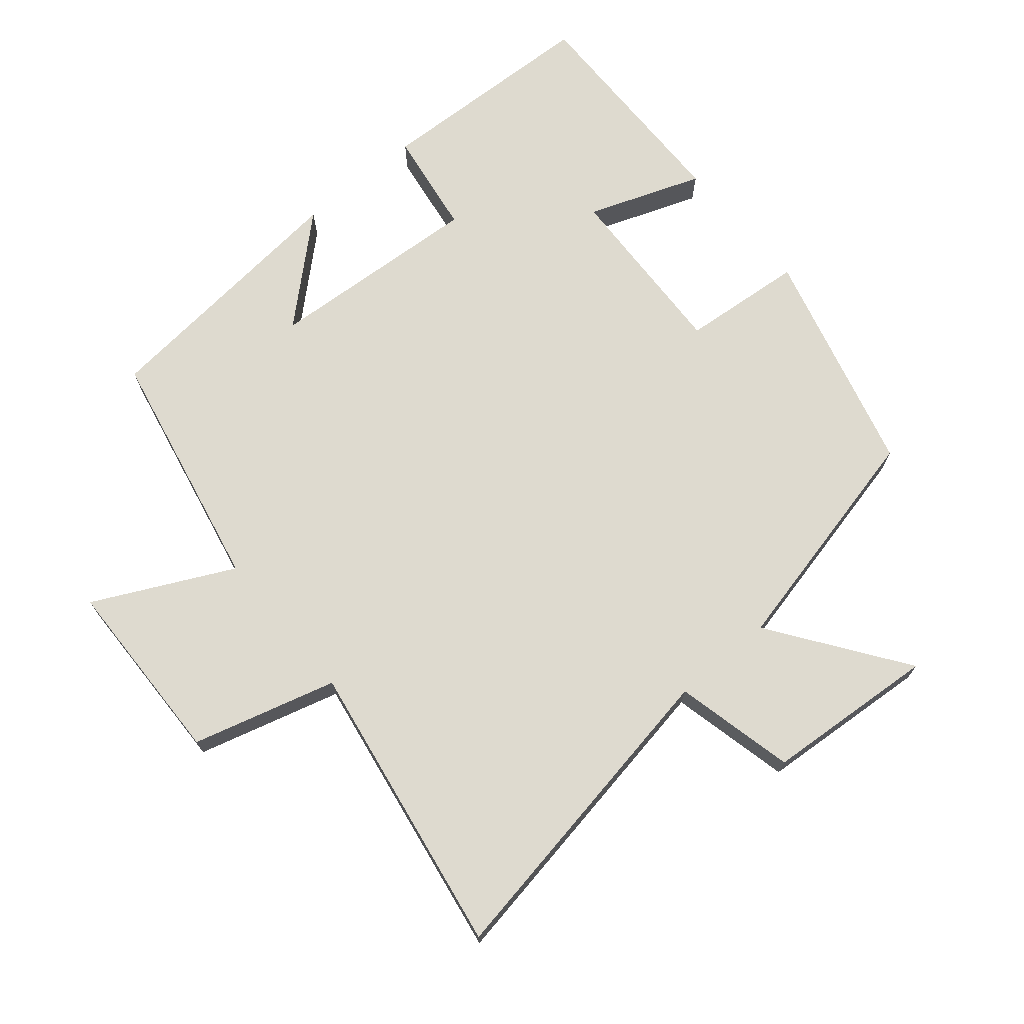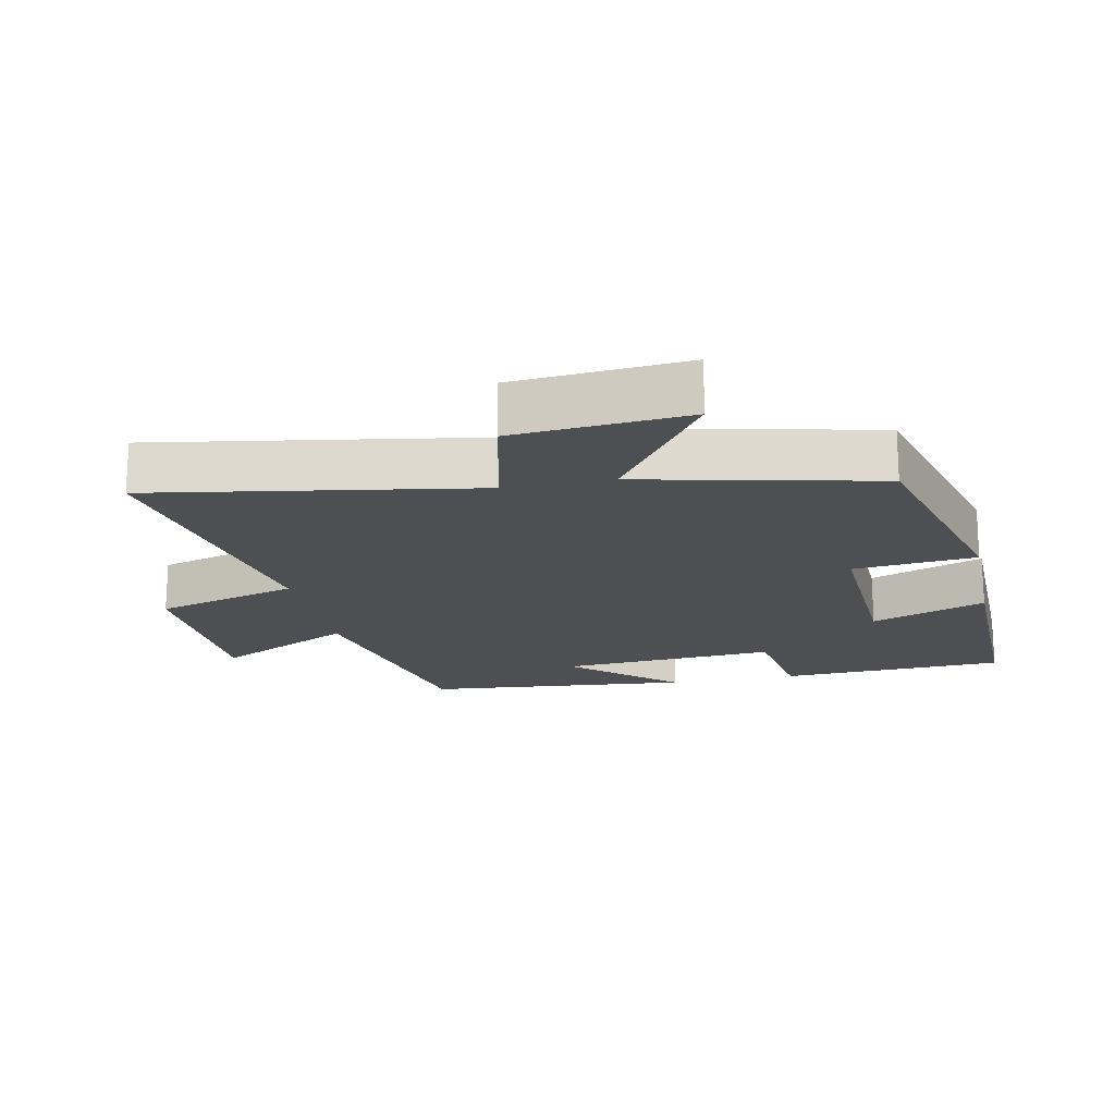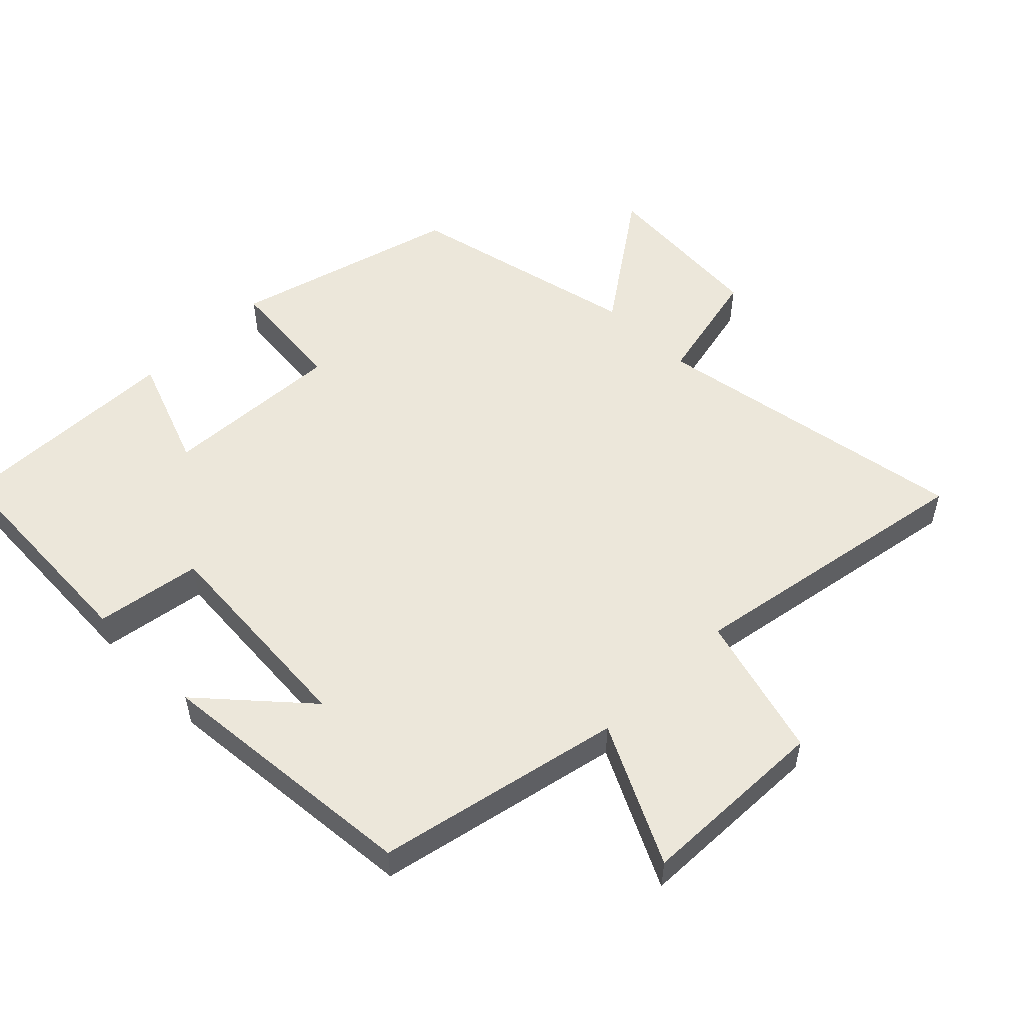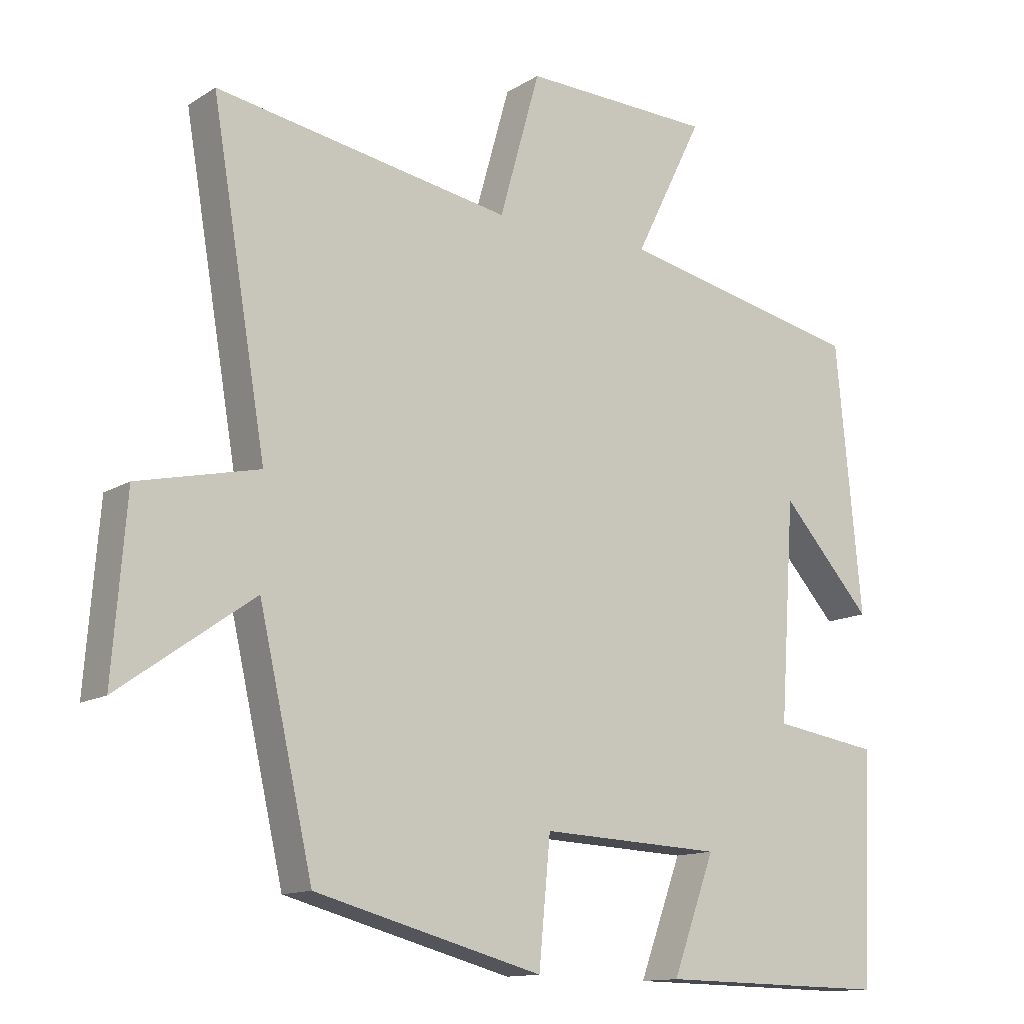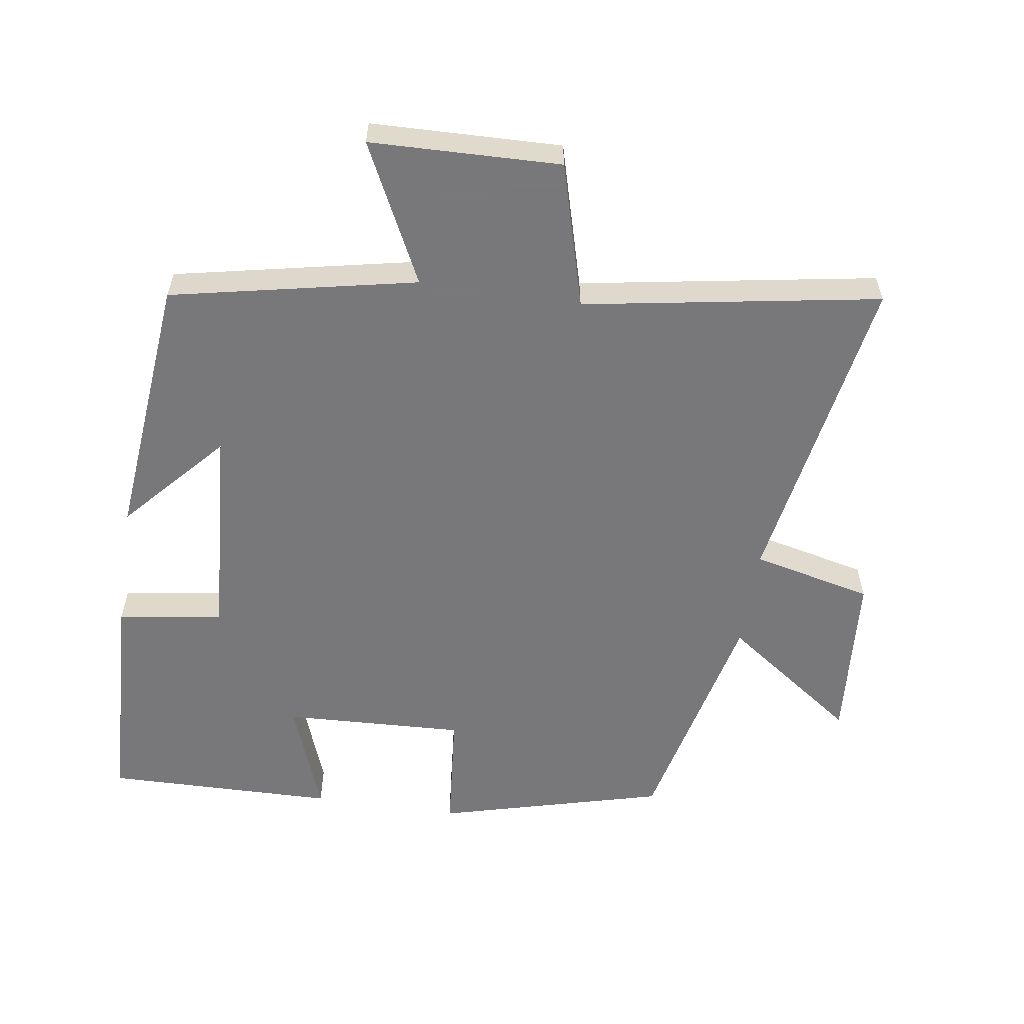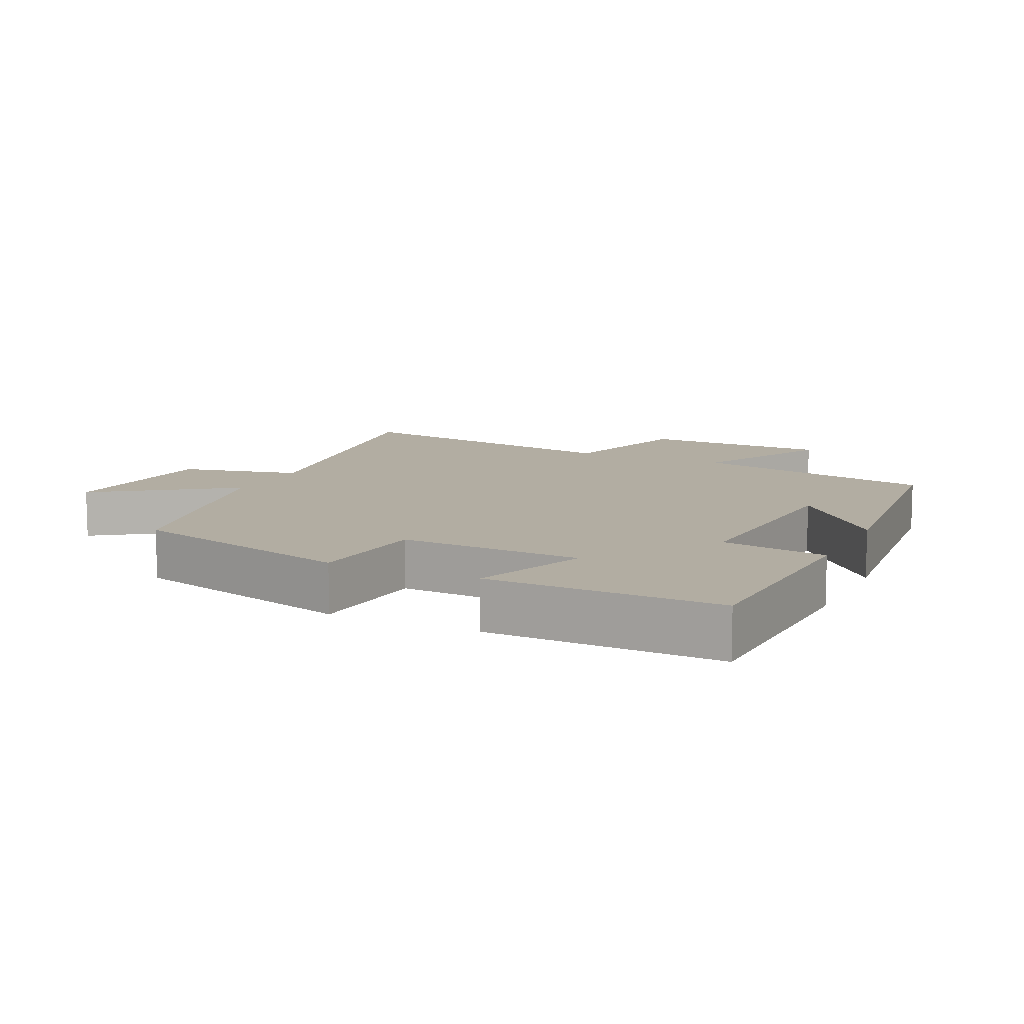
<metadata>
{"format":"obj","ext":"obj","renderer":"f3d","projection":"perspective","resolution":1024,"background":"white","views":[{"elev":71.0,"azim":49.8,"up":"+Y"},{"elev":-18.2,"azim":101.9,"up":"+Y"},{"elev":52.9,"azim":-44.8,"up":"+Y"},{"elev":-13.0,"azim":144.1,"up":"+Z"},{"elev":-57.6,"azim":-8.6,"up":"+Y"},{"elev":10.6,"azim":-154.6,"up":"+Y"}]}
</metadata>
<code>
v -0.462 0.07 0.424
v -0.098 0.07 0.5
v -0.2 0.07 0.706
v 0.082 0.07 0.714
v 0.142 0.07 0.5
v 0.581 0.07 0.575
v 0.5 0.07 0.097
v 0.679 0.07 0.056
v 0.699 0.07 -0.2
v 0.5 0.07 -0.059
v 0.42 0.07 -0.41
v 0.082 0.07 -0.5
v 0.065 0.07 -0.318
v -0.205 0.07 -0.33
v -0.142 0.07 -0.5
v -0.485 0.07 -0.506
v -0.5 0.07 -0.169
v -0.343 0.07 -0.145
v -0.365 0.07 0.177
v -0.5 0.07 0.027
v -0.462 0 0.424
v -0.098 0 0.5
v -0.2 0 0.706
v 0.082 0 0.714
v 0.142 0 0.5
v 0.581 0 0.575
v 0.5 0 0.097
v 0.679 0 0.056
v 0.699 0 -0.2
v 0.5 0 -0.059
v 0.42 0 -0.41
v 0.082 0 -0.5
v 0.065 0 -0.318
v -0.205 0 -0.33
v -0.142 0 -0.5
v -0.485 0 -0.506
v -0.5 0 -0.169
v -0.343 0 -0.145
v -0.365 0 0.177
v -0.5 0 0.027
f 19 20 1 2
f 18 19 2
f 16 17 18
f 15 16 18
f 14 15 18
f 13 14 18 2
f 10 11 12 13
f 10 13 2
f 7 8 9 10
f 7 10 2 3
f 5 6 7
f 5 7 3
f 3 4 5
f 22 21 40 39
f 22 39 38
f 38 37 36
f 38 36 35
f 38 35 34
f 22 38 34 33
f 33 32 31 30
f 22 33 30
f 30 29 28 27
f 23 22 30 27
f 27 26 25
f 23 27 25
f 25 24 23
f 1 21 22 2
f 2 22 23 3
f 3 23 24 4
f 4 24 25 5
f 5 25 26 6
f 6 26 27 7
f 7 27 28 8
f 8 28 29 9
f 9 29 30 10
f 10 30 31 11
f 11 31 32 12
f 12 32 33 13
f 13 33 34 14
f 14 34 35 15
f 15 35 36 16
f 16 36 37 17
f 17 37 38 18
f 18 38 39 19
f 19 39 40 20
f 20 40 21 1

</code>
